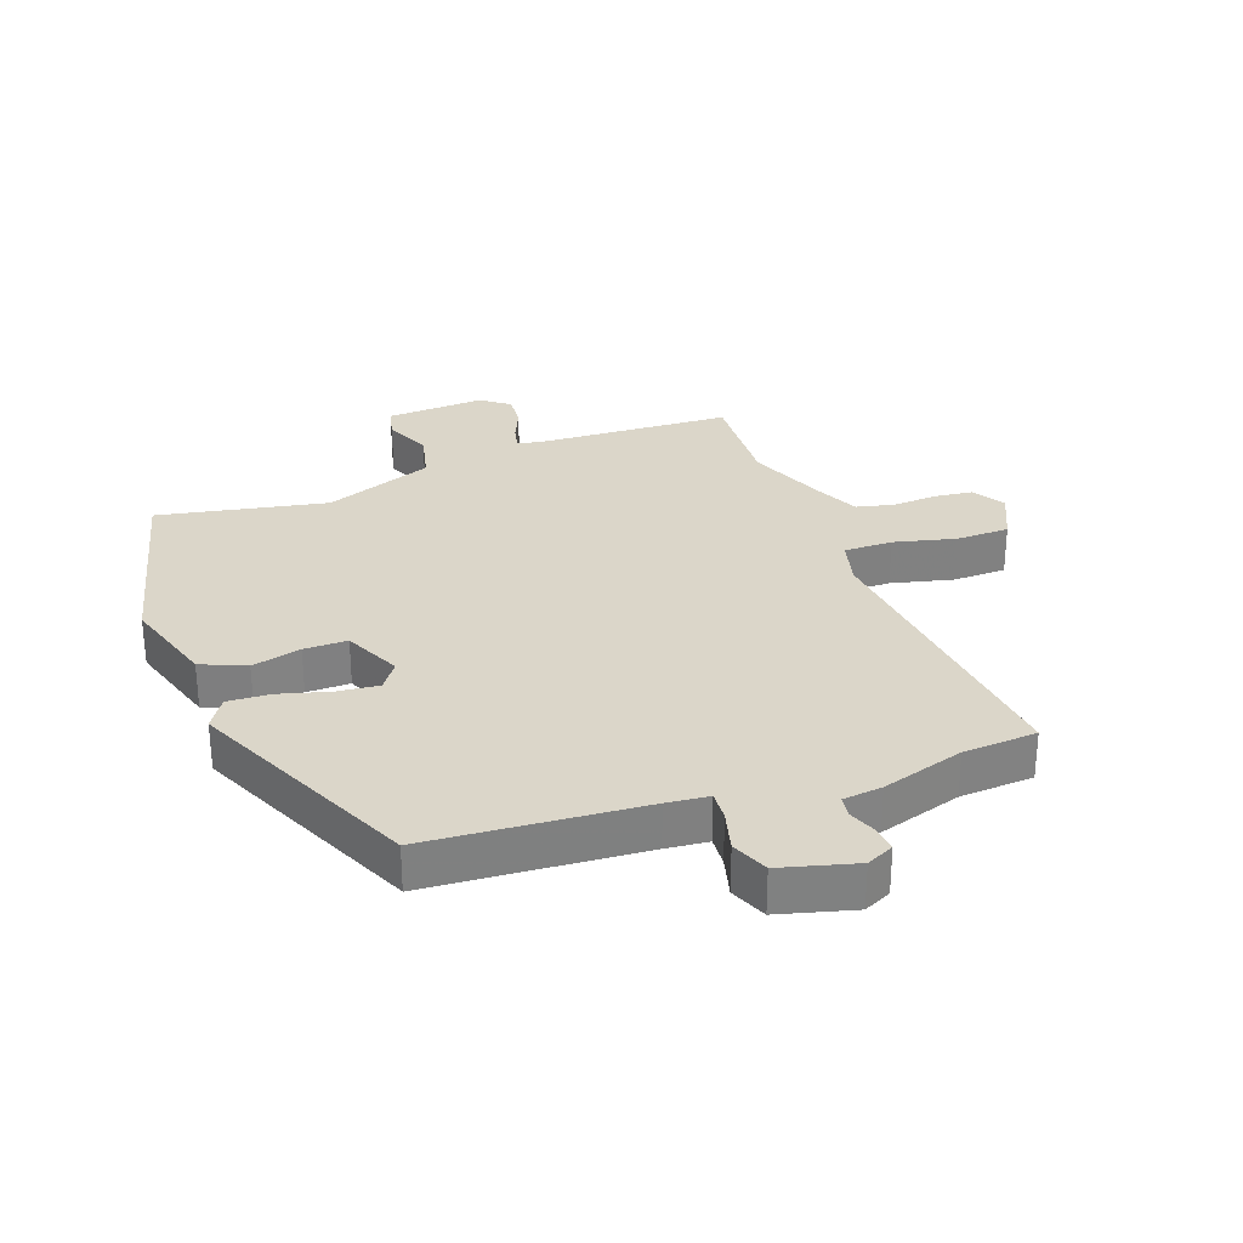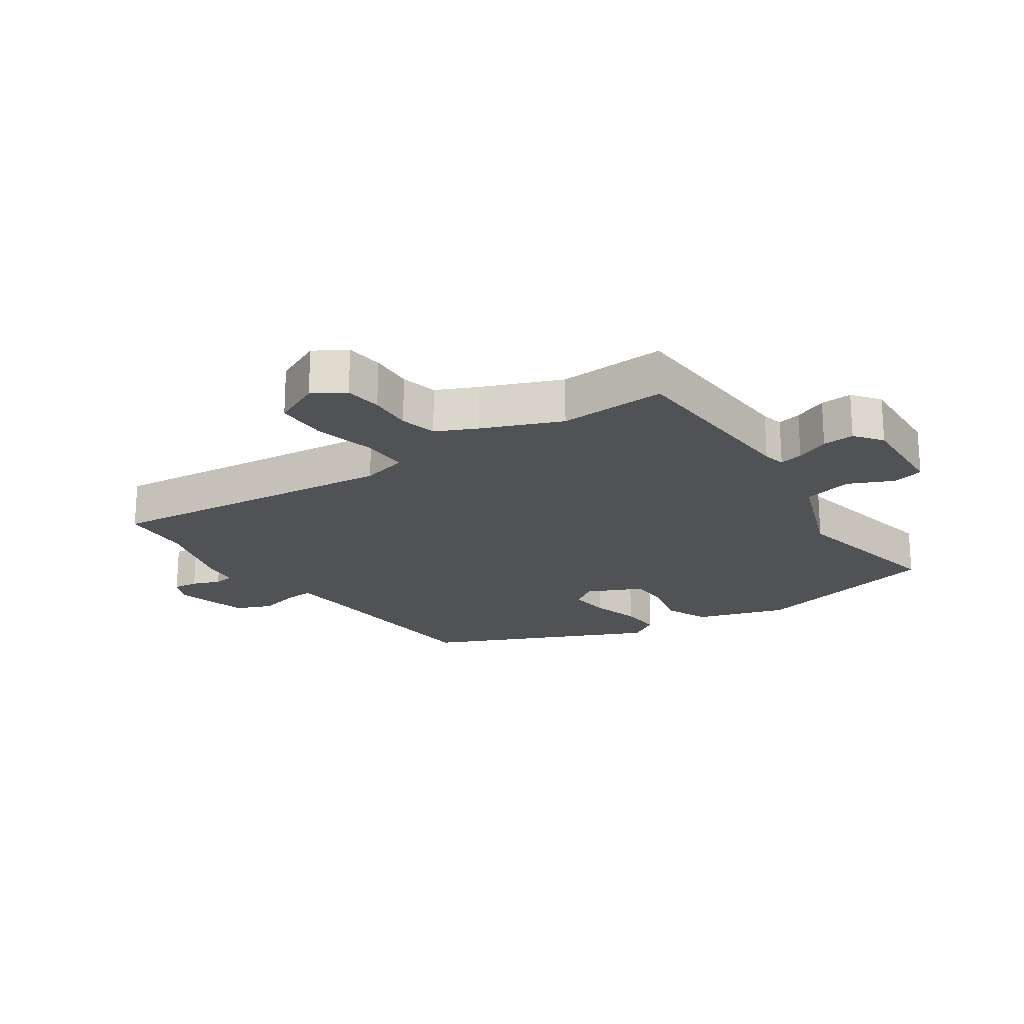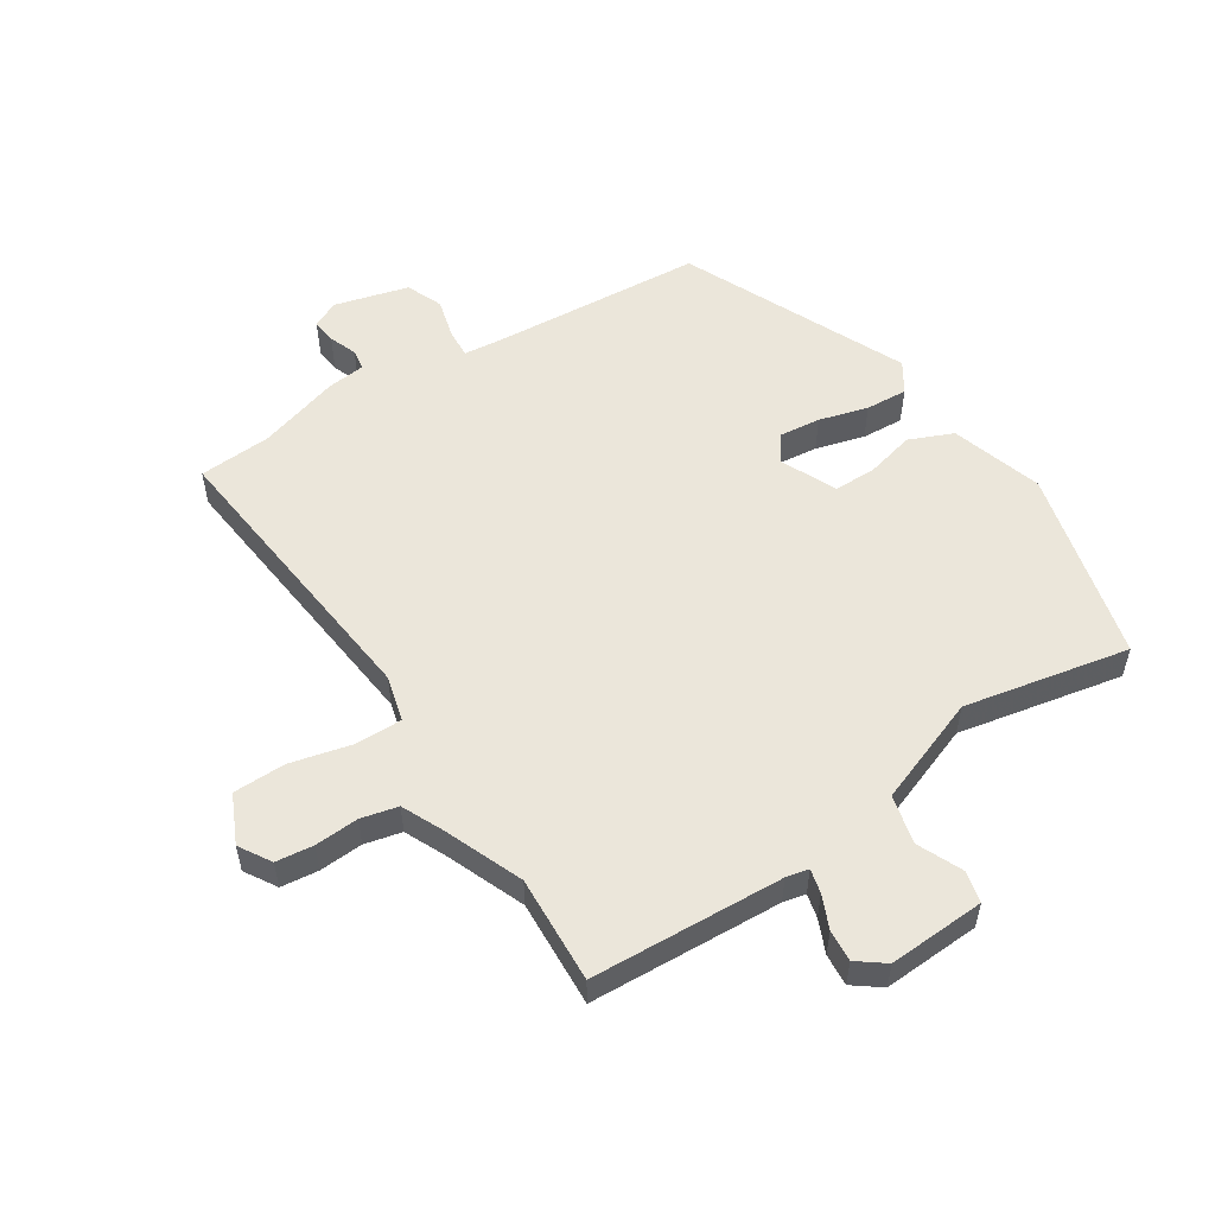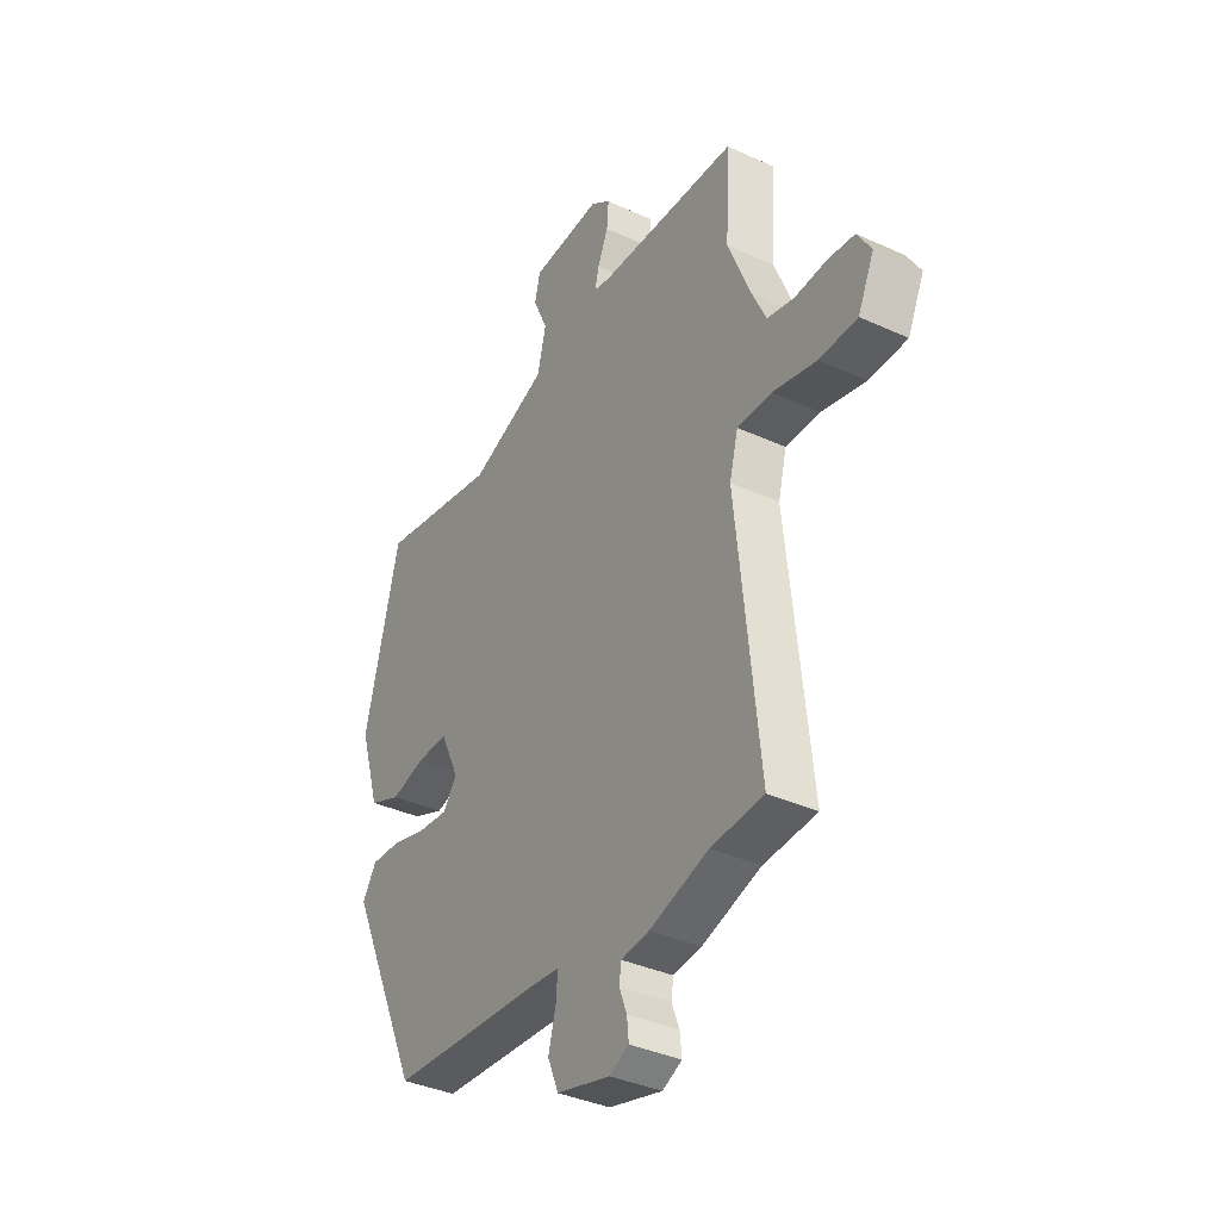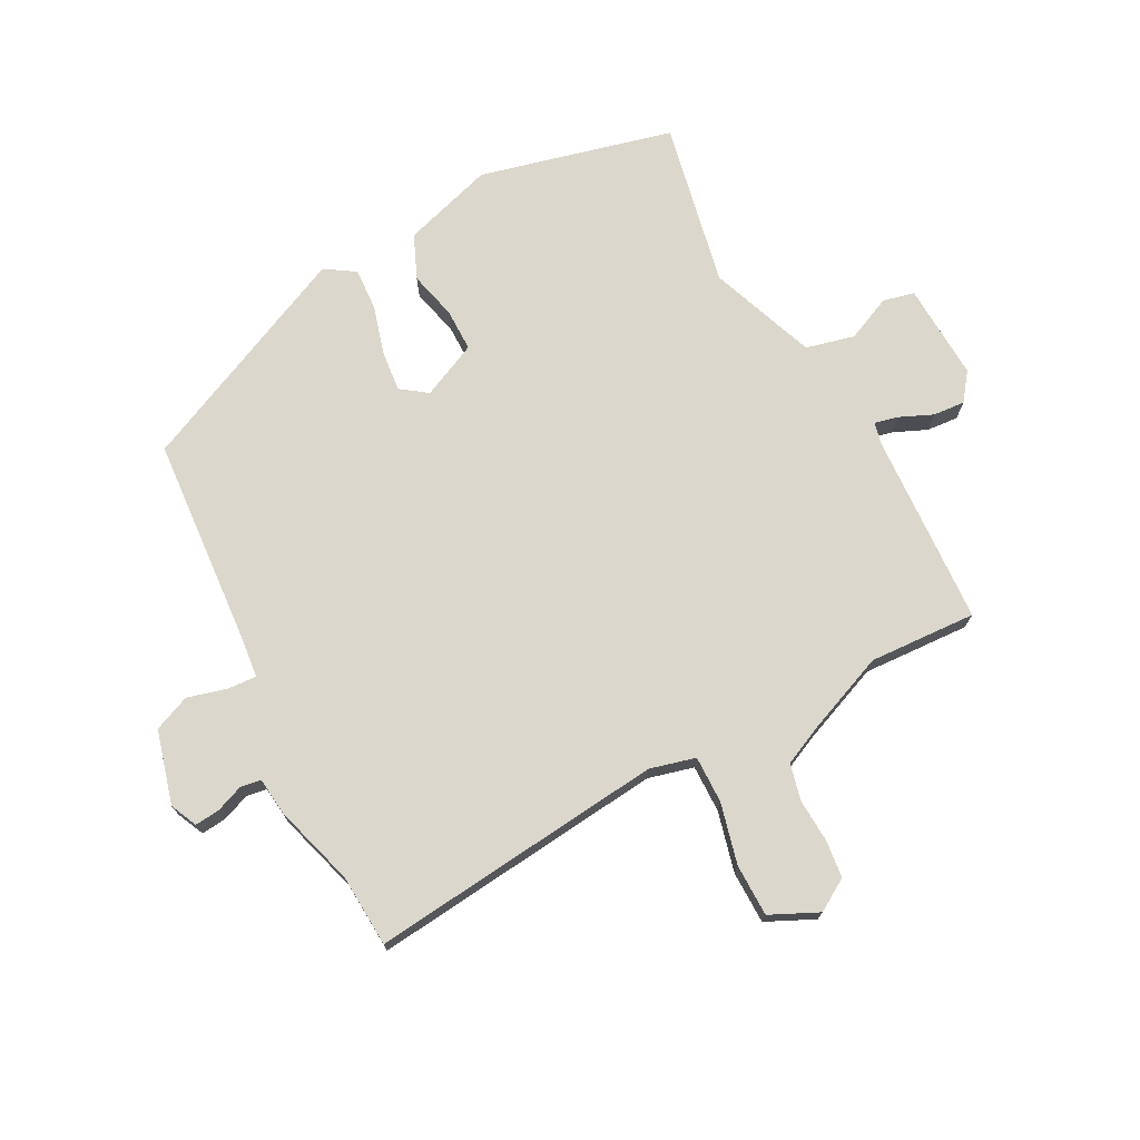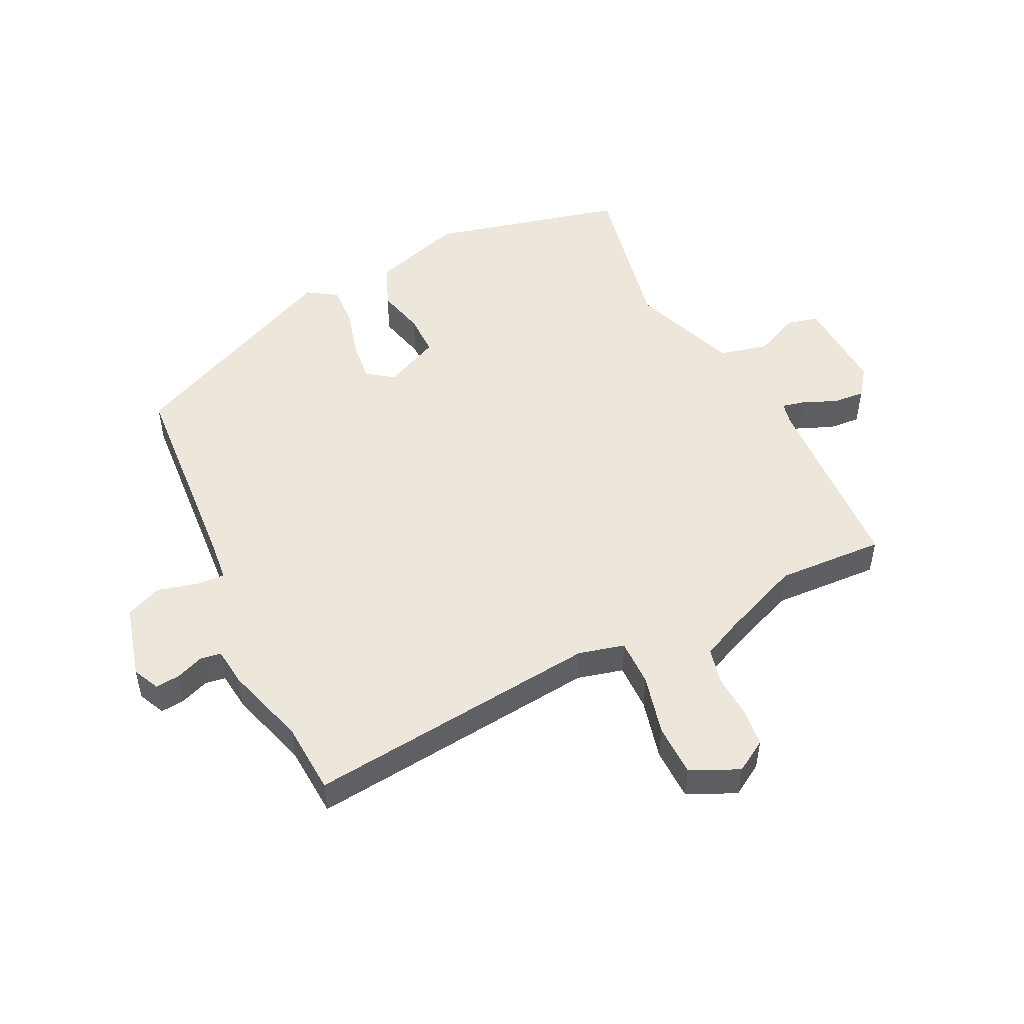
<metadata>
{"format":"obj","ext":"obj","renderer":"f3d","projection":"perspective","resolution":1024,"background":"white","views":[{"elev":30.1,"azim":159.8,"up":"+Y"},{"elev":-20.8,"azim":-55.9,"up":"+Y"},{"elev":54.7,"azim":-32.9,"up":"+Y"},{"elev":-37.1,"azim":-120.5,"up":"+Z"},{"elev":73.2,"azim":-117.8,"up":"+Y"},{"elev":50.4,"azim":-116.2,"up":"+Y"}]}
</metadata>
<code>
v -0.416 0.07 -0.505
v -0.532 0.07 -0.498
v -0.482 0.07 -0.025
v -0.501 0.07 0.048
v -0.577 0.07 0.047
v -0.674 0.07 0.023
v -0.758 0.07 0.024
v -0.794 0.07 0.101
v -0.763 0.07 0.152
v -0.703 0.07 0.159
v -0.633 0.07 0.155
v -0.574 0.07 0.169
v -0.544 0.07 0.234
v -0.493 0.07 0.36
v -0.502 0.07 0.532
v -0.194 0.07 0.548
v -0.158 0.07 0.556
v -0.167 0.07 0.594
v -0.19 0.07 0.647
v -0.194 0.07 0.698
v -0.15 0.07 0.731
v 0.005 0.07 0.723
v 0.017 0.07 0.673
v -0.015 0.07 0.601
v 0.004 0.07 0.523
v 0.175 0.07 0.459
v 0.439 0.07 0.512
v 0.516 0.07 0.203
v 0.471 0.07 0.057
v 0.401 0.07 0.027
v 0.324 0.07 0.046
v 0.256 0.07 0.046
v 0.215 0.07 -0.043
v 0.245 0.07 -0.085
v 0.311 0.07 -0.078
v 0.389 0.07 -0.056
v 0.456 0.07 -0.052
v 0.487 0.07 -0.1
v 0.326 0.07 -0.456
v -0.009 0.07 -0.481
v -0.075 0.07 -0.488
v -0.072 0.07 -0.534
v -0.055 0.07 -0.598
v -0.079 0.07 -0.656
v -0.197 0.07 -0.688
v -0.24 0.07 -0.668
v -0.236 0.07 -0.628
v -0.219 0.07 -0.584
v -0.224 0.07 -0.551
v -0.286 0.07 -0.544
v -0.416 0 -0.505
v -0.532 0 -0.498
v -0.482 0 -0.025
v -0.501 0 0.048
v -0.577 0 0.047
v -0.674 0 0.023
v -0.758 0 0.024
v -0.794 0 0.101
v -0.763 0 0.152
v -0.703 0 0.159
v -0.633 0 0.155
v -0.574 0 0.169
v -0.544 0 0.234
v -0.493 0 0.36
v -0.502 0 0.532
v -0.194 0 0.548
v -0.158 0 0.556
v -0.167 0 0.594
v -0.19 0 0.647
v -0.194 0 0.698
v -0.15 0 0.731
v 0.005 0 0.723
v 0.017 0 0.673
v -0.015 0 0.601
v 0.004 0 0.523
v 0.175 0 0.459
v 0.439 0 0.512
v 0.516 0 0.203
v 0.471 0 0.057
v 0.401 0 0.027
v 0.324 0 0.046
v 0.256 0 0.046
v 0.215 0 -0.043
v 0.245 0 -0.085
v 0.311 0 -0.078
v 0.389 0 -0.056
v 0.456 0 -0.052
v 0.487 0 -0.1
v 0.326 0 -0.456
v -0.009 0 -0.481
v -0.075 0 -0.488
v -0.072 0 -0.534
v -0.055 0 -0.598
v -0.079 0 -0.656
v -0.197 0 -0.688
v -0.24 0 -0.668
v -0.236 0 -0.628
v -0.219 0 -0.584
v -0.224 0 -0.551
v -0.286 0 -0.544
f 49 50 1
f 46 47 48
f 45 46 48
f 44 45 48
f 43 44 48
f 42 43 48
f 41 42 48 49
f 38 39 40
f 37 38 40
f 36 37 40
f 35 36 40
f 34 35 40 41
f 41 49 1
f 34 41 1
f 33 34 1
f 29 30 31
f 28 29 31
f 27 28 31
f 26 27 31
f 25 26 31 32
f 22 23 24
f 21 22 24
f 20 21 24
f 19 20 24
f 18 19 24
f 17 18 24 25
f 1 2 3
f 33 1 3
f 32 33 3
f 25 32 3
f 17 25 3
f 16 17 3
f 9 10 11
f 8 9 11
f 7 8 11
f 6 7 11
f 5 6 11
f 4 5 11 12
f 16 3 4
f 16 4 12 13
f 14 15 16
f 13 14 16
f 51 100 99
f 98 97 96
f 98 96 95
f 98 95 94
f 98 94 93
f 98 93 92
f 99 98 92 91
f 90 89 88
f 90 88 87
f 90 87 86
f 90 86 85
f 91 90 85 84
f 51 99 91
f 51 91 84
f 51 84 83
f 81 80 79
f 81 79 78
f 81 78 77
f 81 77 76
f 82 81 76 75
f 74 73 72
f 74 72 71
f 74 71 70
f 74 70 69
f 74 69 68
f 75 74 68 67
f 53 52 51
f 53 51 83
f 53 83 82
f 53 82 75
f 53 75 67
f 53 67 66
f 61 60 59
f 61 59 58
f 61 58 57
f 61 57 56
f 61 56 55
f 62 61 55 54
f 54 53 66
f 63 62 54 66
f 66 65 64
f 66 64 63
f 1 51 52 2
f 2 52 53 3
f 3 53 54 4
f 4 54 55 5
f 5 55 56 6
f 6 56 57 7
f 7 57 58 8
f 8 58 59 9
f 9 59 60 10
f 10 60 61 11
f 11 61 62 12
f 12 62 63 13
f 13 63 64 14
f 14 64 65 15
f 15 65 66 16
f 16 66 67 17
f 17 67 68 18
f 18 68 69 19
f 19 69 70 20
f 20 70 71 21
f 21 71 72 22
f 22 72 73 23
f 23 73 74 24
f 24 74 75 25
f 25 75 76 26
f 26 76 77 27
f 27 77 78 28
f 28 78 79 29
f 29 79 80 30
f 30 80 81 31
f 31 81 82 32
f 32 82 83 33
f 33 83 84 34
f 34 84 85 35
f 35 85 86 36
f 36 86 87 37
f 37 87 88 38
f 38 88 89 39
f 39 89 90 40
f 40 90 91 41
f 41 91 92 42
f 42 92 93 43
f 43 93 94 44
f 44 94 95 45
f 45 95 96 46
f 46 96 97 47
f 47 97 98 48
f 48 98 99 49
f 49 99 100 50
f 50 100 51 1

</code>
